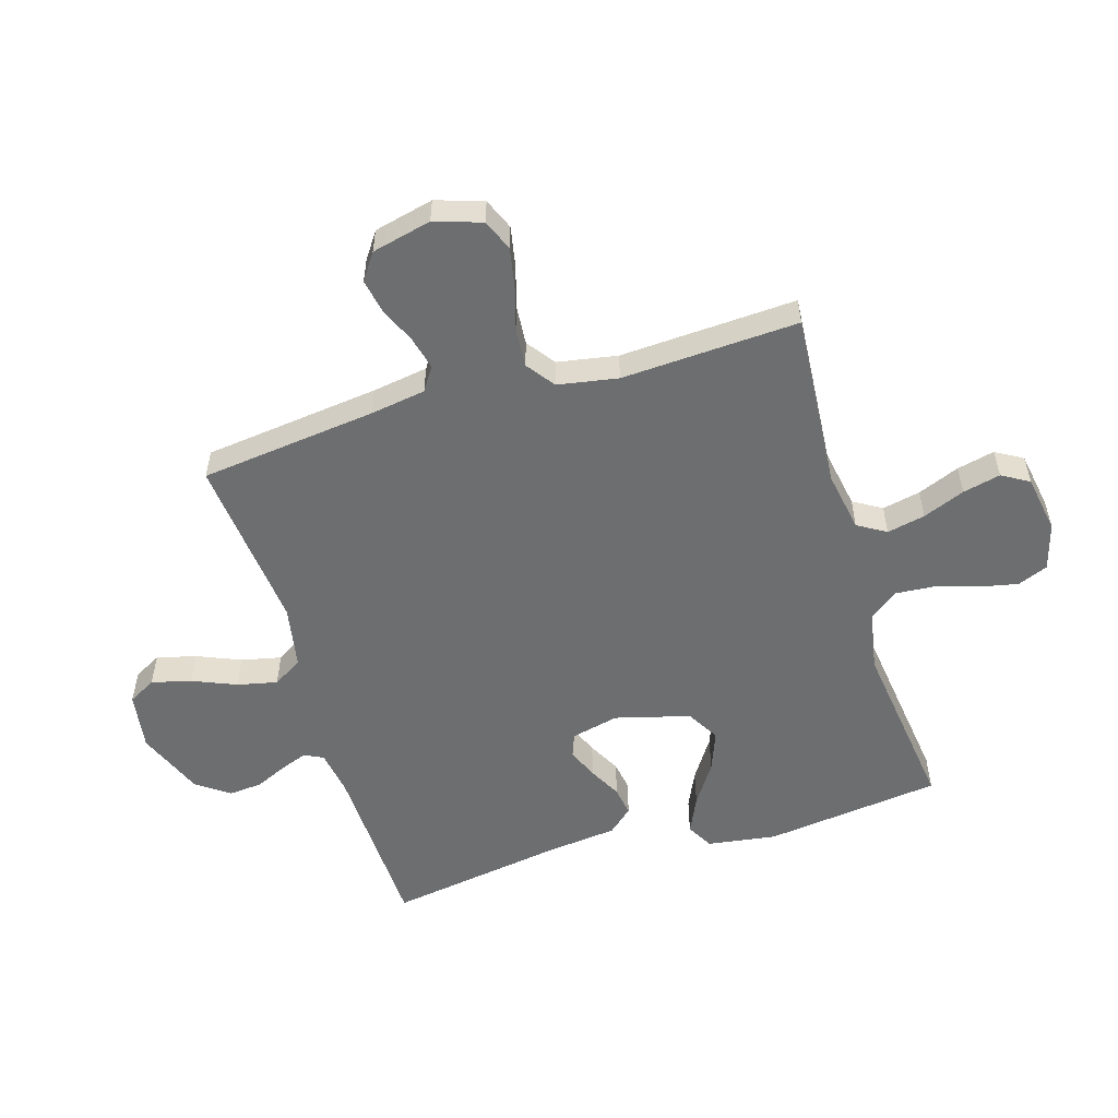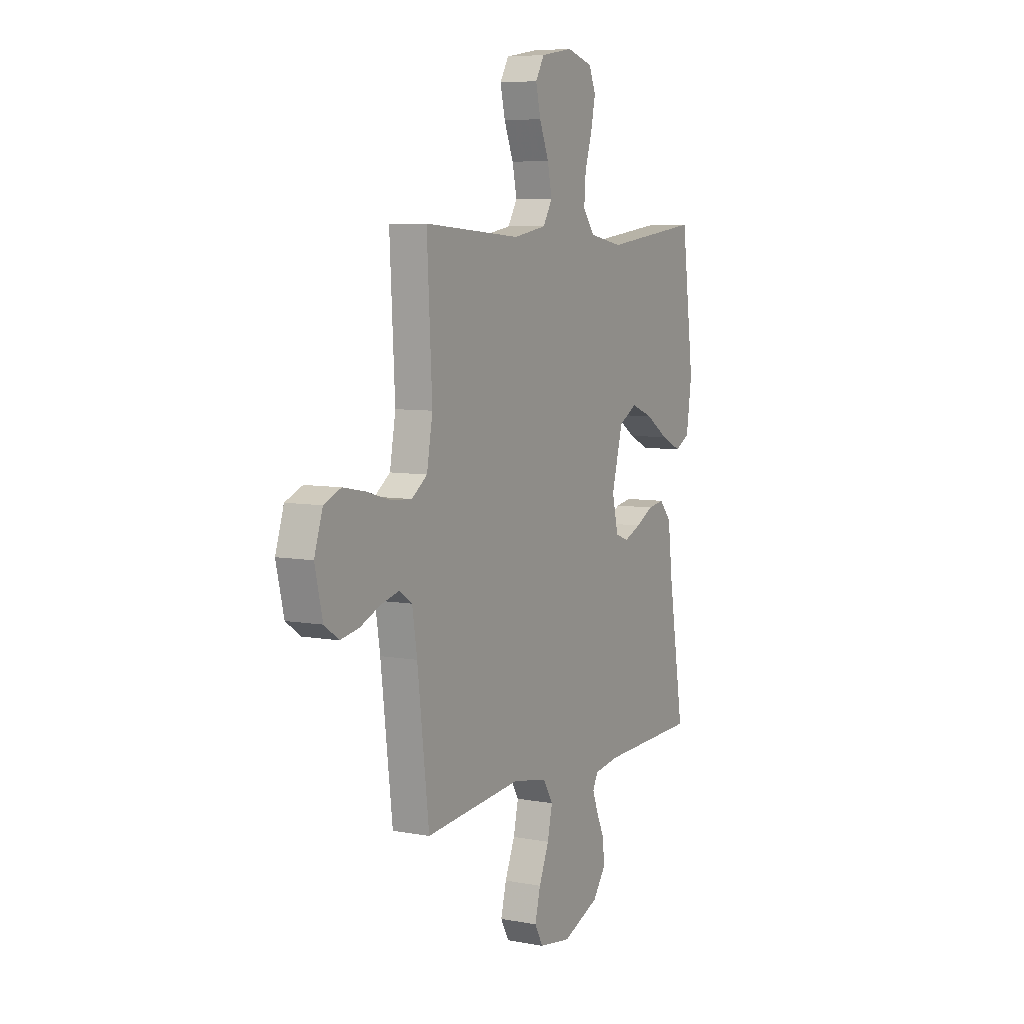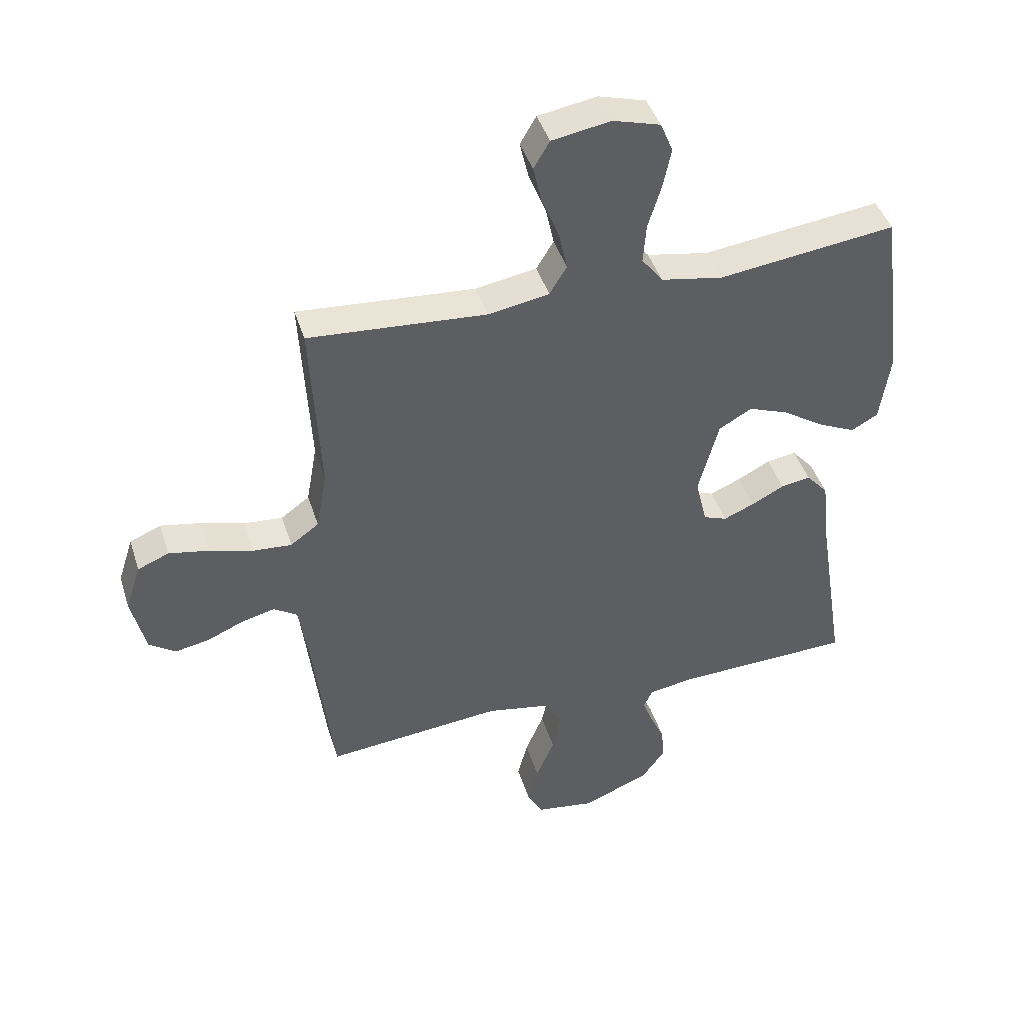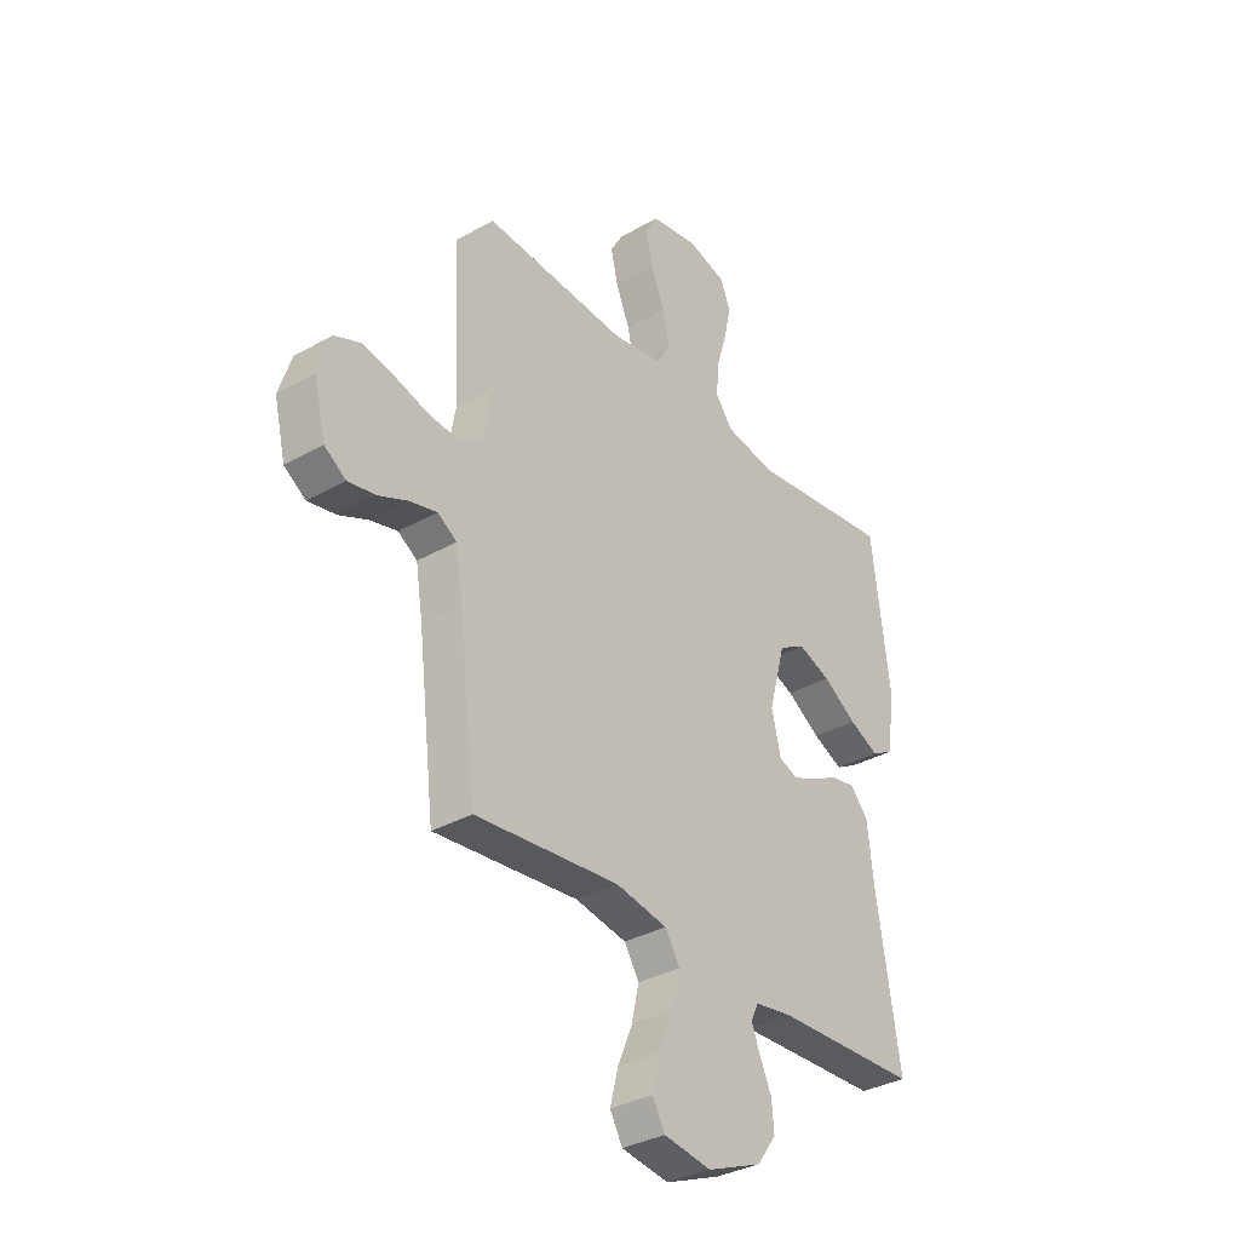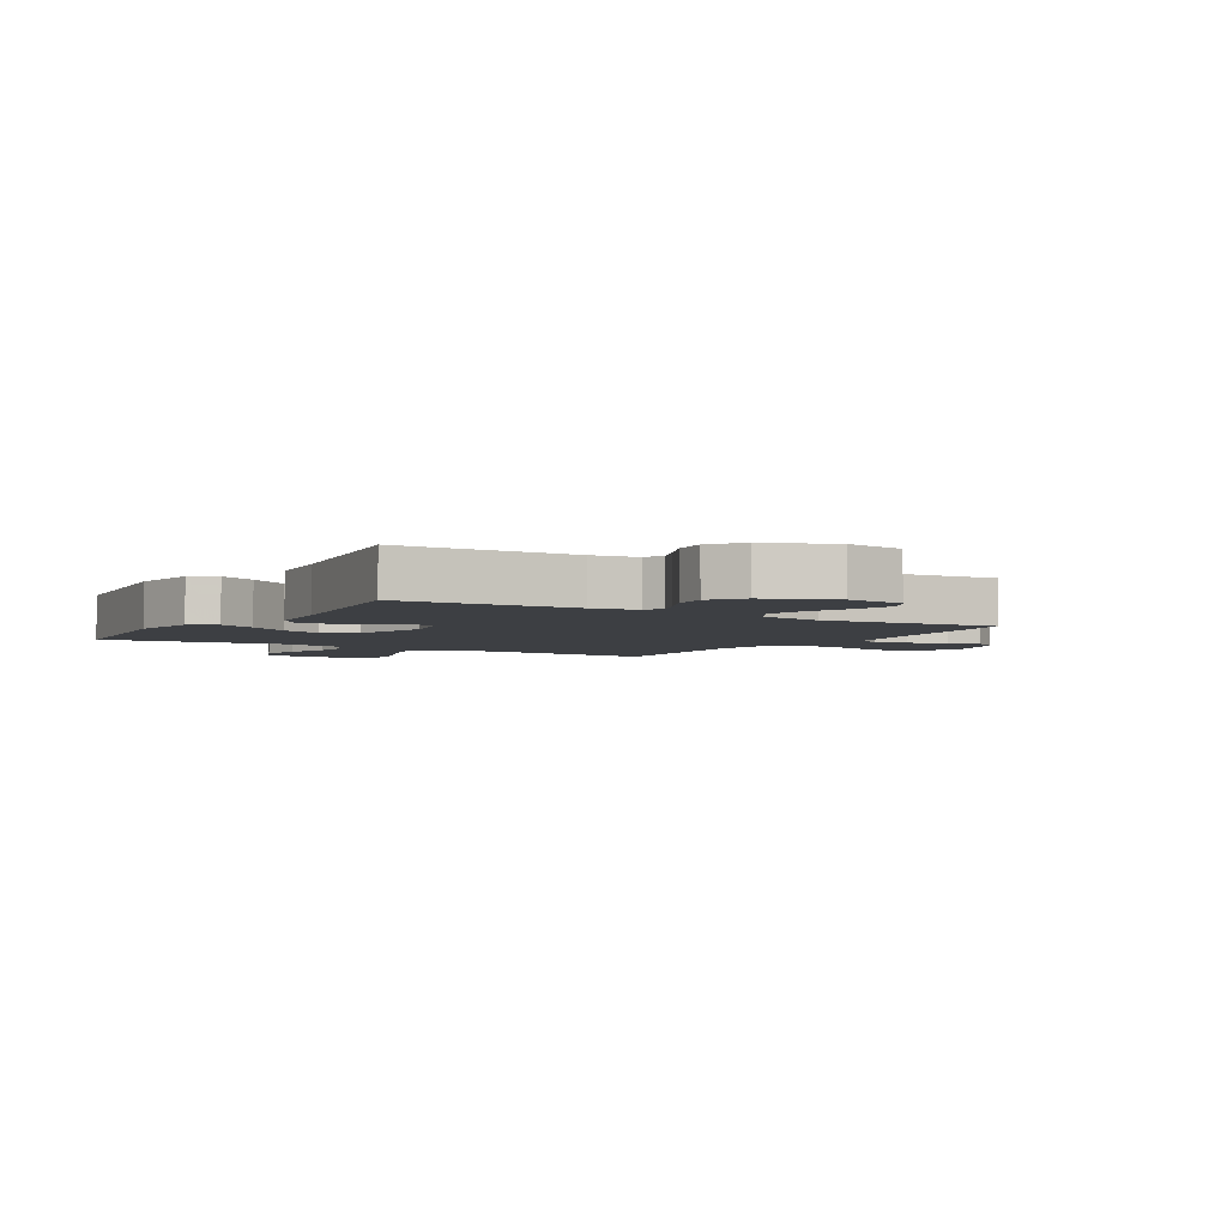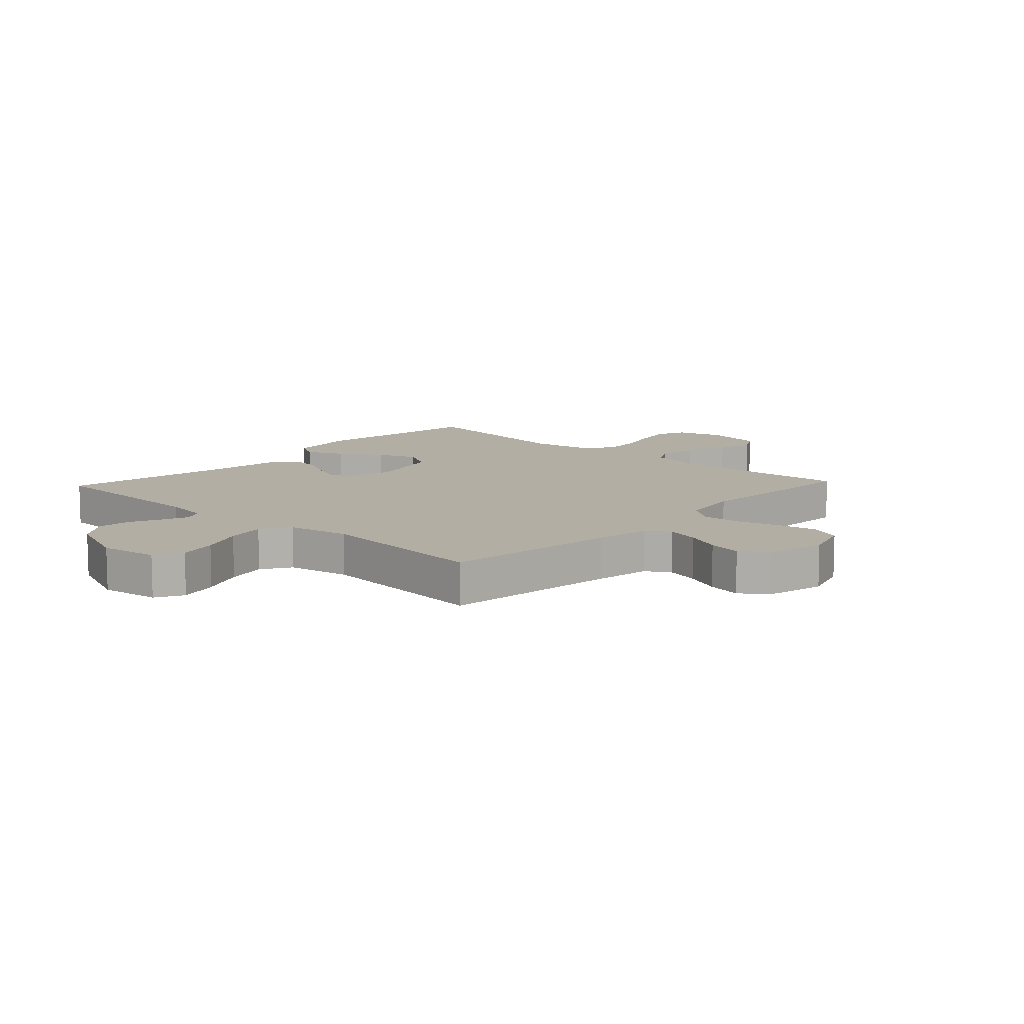
<metadata>
{"format":"obj","ext":"obj","renderer":"f3d","projection":"perspective","resolution":1024,"background":"white","views":[{"elev":-54.3,"azim":-73.2,"up":"+Y"},{"elev":6.9,"azim":-61.6,"up":"+Z"},{"elev":43.3,"azim":-17.0,"up":"+Z"},{"elev":-33.9,"azim":-52.4,"up":"+Z"},{"elev":-3.9,"azim":148.7,"up":"+Y"},{"elev":10.9,"azim":-137.0,"up":"+Y"}]}
</metadata>
<code>
v 0.5 0.07 -0.5
v 0.2 0.07 -0.51
v 0.123 0.07 -0.522
v 0.107 0.07 -0.554
v 0.124 0.07 -0.599
v 0.149 0.07 -0.654
v 0.154 0.07 -0.711
v 0.114 0.07 -0.766
v 0 0.07 -0.812
v -0.099 0.07 -0.797
v -0.125 0.07 -0.75
v -0.108 0.07 -0.683
v -0.077 0.07 -0.609
v -0.062 0.07 -0.541
v -0.093 0.07 -0.491
v -0.2 0.07 -0.471
v -0.5 0.07 -0.5
v -0.536 0.07 -0.2
v -0.551 0.07 -0.106
v -0.591 0.07 -0.08
v -0.647 0.07 -0.094
v -0.709 0.07 -0.121
v -0.767 0.07 -0.132
v -0.812 0.07 -0.101
v -0.836 0.07 0
v -0.81 0.07 0.08
v -0.757 0.07 0.102
v -0.689 0.07 0.089
v -0.616 0.07 0.068
v -0.55 0.07 0.063
v -0.502 0.07 0.098
v -0.484 0.07 0.2
v -0.5 0.07 0.5
v -0.2 0.07 0.478
v -0.097 0.07 0.496
v -0.068 0.07 0.544
v -0.082 0.07 0.609
v -0.111 0.07 0.68
v -0.126 0.07 0.744
v -0.099 0.07 0.79
v 0 0.07 0.807
v 0.08 0.07 0.784
v 0.101 0.07 0.733
v 0.087 0.07 0.666
v 0.065 0.07 0.594
v 0.06 0.07 0.528
v 0.096 0.07 0.481
v 0.2 0.07 0.462
v 0.5 0.07 0.5
v 0.538 0.07 0.2
v 0.521 0.07 0.083
v 0.476 0.07 0.058
v 0.413 0.07 0.087
v 0.343 0.07 0.133
v 0.275 0.07 0.159
v 0.219 0.07 0.127
v 0.185 0.07 0
v 0.204 0.07 -0.081
v 0.244 0.07 -0.096
v 0.296 0.07 -0.074
v 0.351 0.07 -0.045
v 0.401 0.07 -0.037
v 0.438 0.07 -0.079
v 0.452 0.07 -0.2
v 0.5 0 -0.5
v 0.2 0 -0.51
v 0.123 0 -0.522
v 0.107 0 -0.554
v 0.124 0 -0.599
v 0.149 0 -0.654
v 0.154 0 -0.711
v 0.114 0 -0.766
v 0 0 -0.812
v -0.099 0 -0.797
v -0.125 0 -0.75
v -0.108 0 -0.683
v -0.077 0 -0.609
v -0.062 0 -0.541
v -0.093 0 -0.491
v -0.2 0 -0.471
v -0.5 0 -0.5
v -0.536 0 -0.2
v -0.551 0 -0.106
v -0.591 0 -0.08
v -0.647 0 -0.094
v -0.709 0 -0.121
v -0.767 0 -0.132
v -0.812 0 -0.101
v -0.836 0 0
v -0.81 0 0.08
v -0.757 0 0.102
v -0.689 0 0.089
v -0.616 0 0.068
v -0.55 0 0.063
v -0.502 0 0.098
v -0.484 0 0.2
v -0.5 0 0.5
v -0.2 0 0.478
v -0.097 0 0.496
v -0.068 0 0.544
v -0.082 0 0.609
v -0.111 0 0.68
v -0.126 0 0.744
v -0.099 0 0.79
v 0 0 0.807
v 0.08 0 0.784
v 0.101 0 0.733
v 0.087 0 0.666
v 0.065 0 0.594
v 0.06 0 0.528
v 0.096 0 0.481
v 0.2 0 0.462
v 0.5 0 0.5
v 0.538 0 0.2
v 0.521 0 0.083
v 0.476 0 0.058
v 0.413 0 0.087
v 0.343 0 0.133
v 0.275 0 0.159
v 0.219 0 0.127
v 0.185 0 0
v 0.204 0 -0.081
v 0.244 0 -0.096
v 0.296 0 -0.074
v 0.351 0 -0.045
v 0.401 0 -0.037
v 0.438 0 -0.079
v 0.452 0 -0.2
f 62 63 64
f 61 62 64
f 60 61 64
f 64 1 2
f 60 64 2
f 59 60 2
f 58 59 2 3
f 57 58 3 4
f 52 53 54
f 51 52 54
f 50 51 54
f 49 50 54
f 48 49 54
f 47 48 54 55
f 46 47 55 56
f 43 44 45
f 42 43 45
f 41 42 45
f 40 41 45
f 39 40 45
f 38 39 45
f 37 38 45
f 36 37 45 46
f 46 56 57
f 36 46 57
f 35 36 57
f 32 33 34
f 35 57 4
f 34 35 4
f 32 34 4
f 31 32 4
f 27 28 29
f 26 27 29
f 25 26 29
f 24 25 29
f 23 24 29
f 22 23 29
f 21 22 29
f 20 21 29 30
f 16 17 18
f 15 16 18 19
f 11 12 13
f 10 11 13
f 9 10 13
f 8 9 13
f 7 8 13
f 6 7 13
f 5 6 13
f 5 13 14
f 4 5 14 15
f 19 20 30 31
f 4 15 19 31
f 128 127 126
f 128 126 125
f 128 125 124
f 66 65 128
f 66 128 124
f 66 124 123
f 67 66 123 122
f 68 67 122 121
f 118 117 116
f 118 116 115
f 118 115 114
f 118 114 113
f 118 113 112
f 119 118 112 111
f 120 119 111 110
f 109 108 107
f 109 107 106
f 109 106 105
f 109 105 104
f 109 104 103
f 109 103 102
f 109 102 101
f 110 109 101 100
f 121 120 110
f 121 110 100
f 121 100 99
f 98 97 96
f 68 121 99
f 68 99 98
f 68 98 96
f 68 96 95
f 93 92 91
f 93 91 90
f 93 90 89
f 93 89 88
f 93 88 87
f 93 87 86
f 93 86 85
f 94 93 85 84
f 82 81 80
f 83 82 80 79
f 77 76 75
f 77 75 74
f 77 74 73
f 77 73 72
f 77 72 71
f 77 71 70
f 77 70 69
f 78 77 69
f 79 78 69 68
f 95 94 84 83
f 95 83 79 68
f 1 65 66 2
f 2 66 67 3
f 3 67 68 4
f 4 68 69 5
f 5 69 70 6
f 6 70 71 7
f 7 71 72 8
f 8 72 73 9
f 9 73 74 10
f 10 74 75 11
f 11 75 76 12
f 12 76 77 13
f 13 77 78 14
f 14 78 79 15
f 15 79 80 16
f 16 80 81 17
f 17 81 82 18
f 18 82 83 19
f 19 83 84 20
f 20 84 85 21
f 21 85 86 22
f 22 86 87 23
f 23 87 88 24
f 24 88 89 25
f 25 89 90 26
f 26 90 91 27
f 27 91 92 28
f 28 92 93 29
f 29 93 94 30
f 30 94 95 31
f 31 95 96 32
f 32 96 97 33
f 33 97 98 34
f 34 98 99 35
f 35 99 100 36
f 36 100 101 37
f 37 101 102 38
f 38 102 103 39
f 39 103 104 40
f 40 104 105 41
f 41 105 106 42
f 42 106 107 43
f 43 107 108 44
f 44 108 109 45
f 45 109 110 46
f 46 110 111 47
f 47 111 112 48
f 48 112 113 49
f 49 113 114 50
f 50 114 115 51
f 51 115 116 52
f 52 116 117 53
f 53 117 118 54
f 54 118 119 55
f 55 119 120 56
f 56 120 121 57
f 57 121 122 58
f 58 122 123 59
f 59 123 124 60
f 60 124 125 61
f 61 125 126 62
f 62 126 127 63
f 63 127 128 64
f 64 128 65 1

</code>
